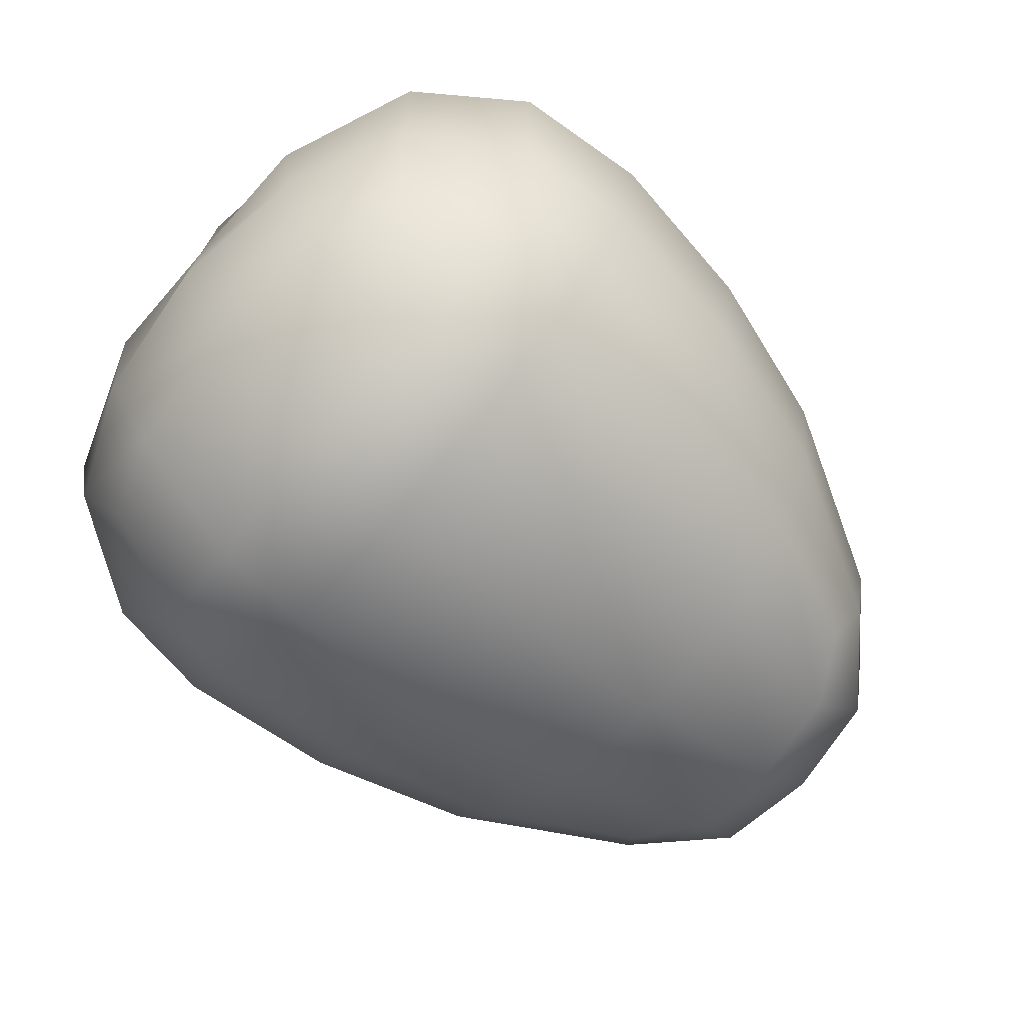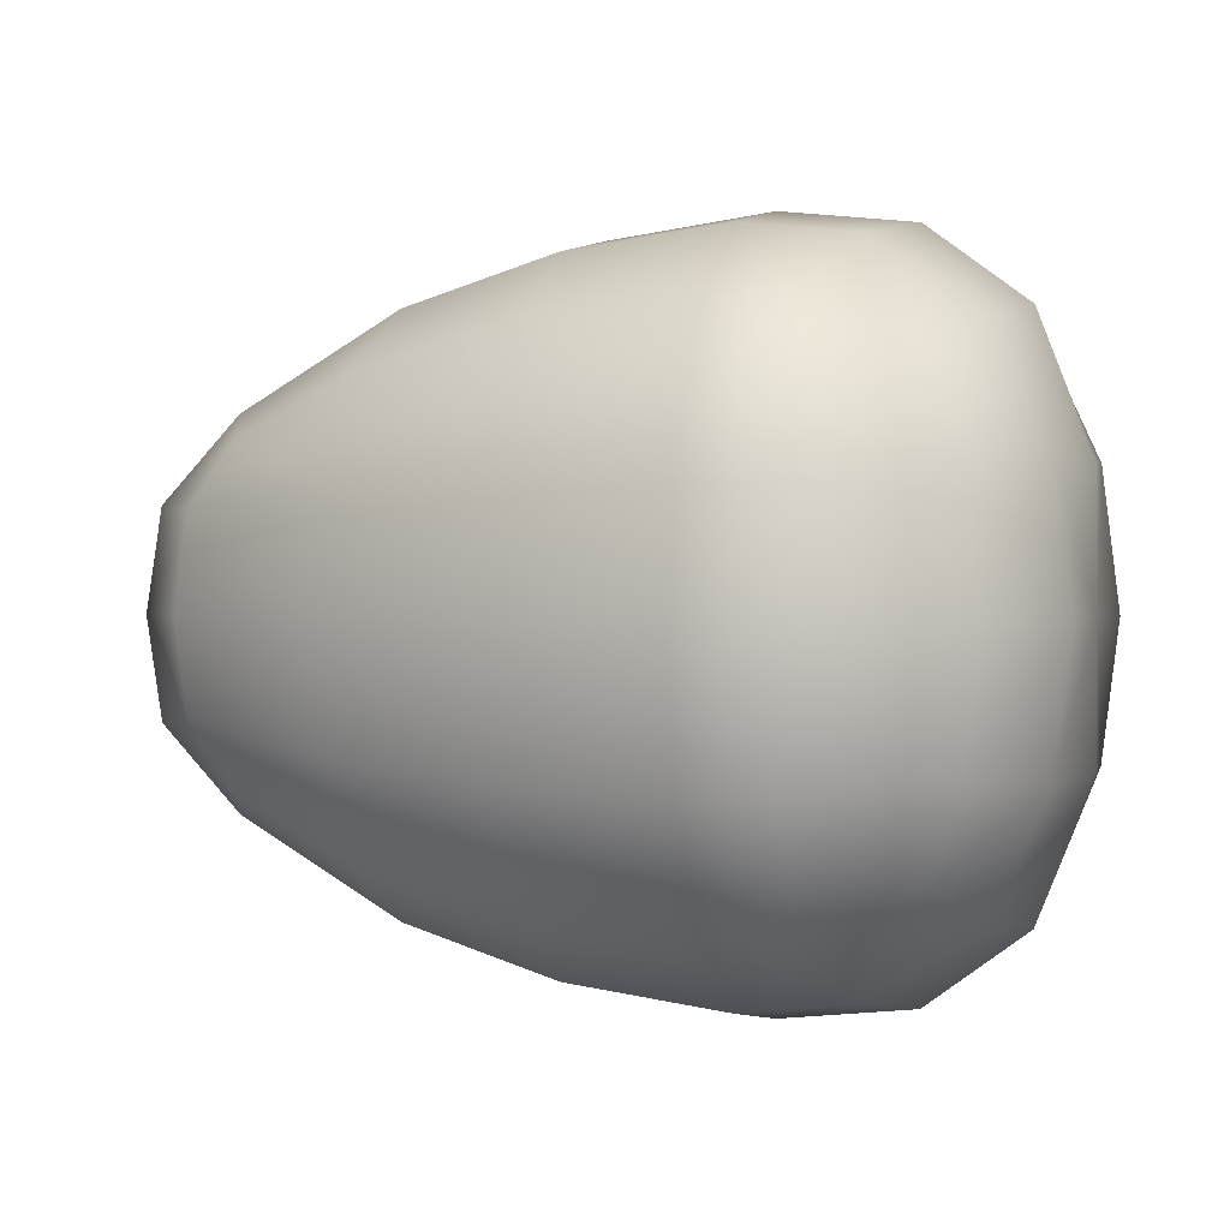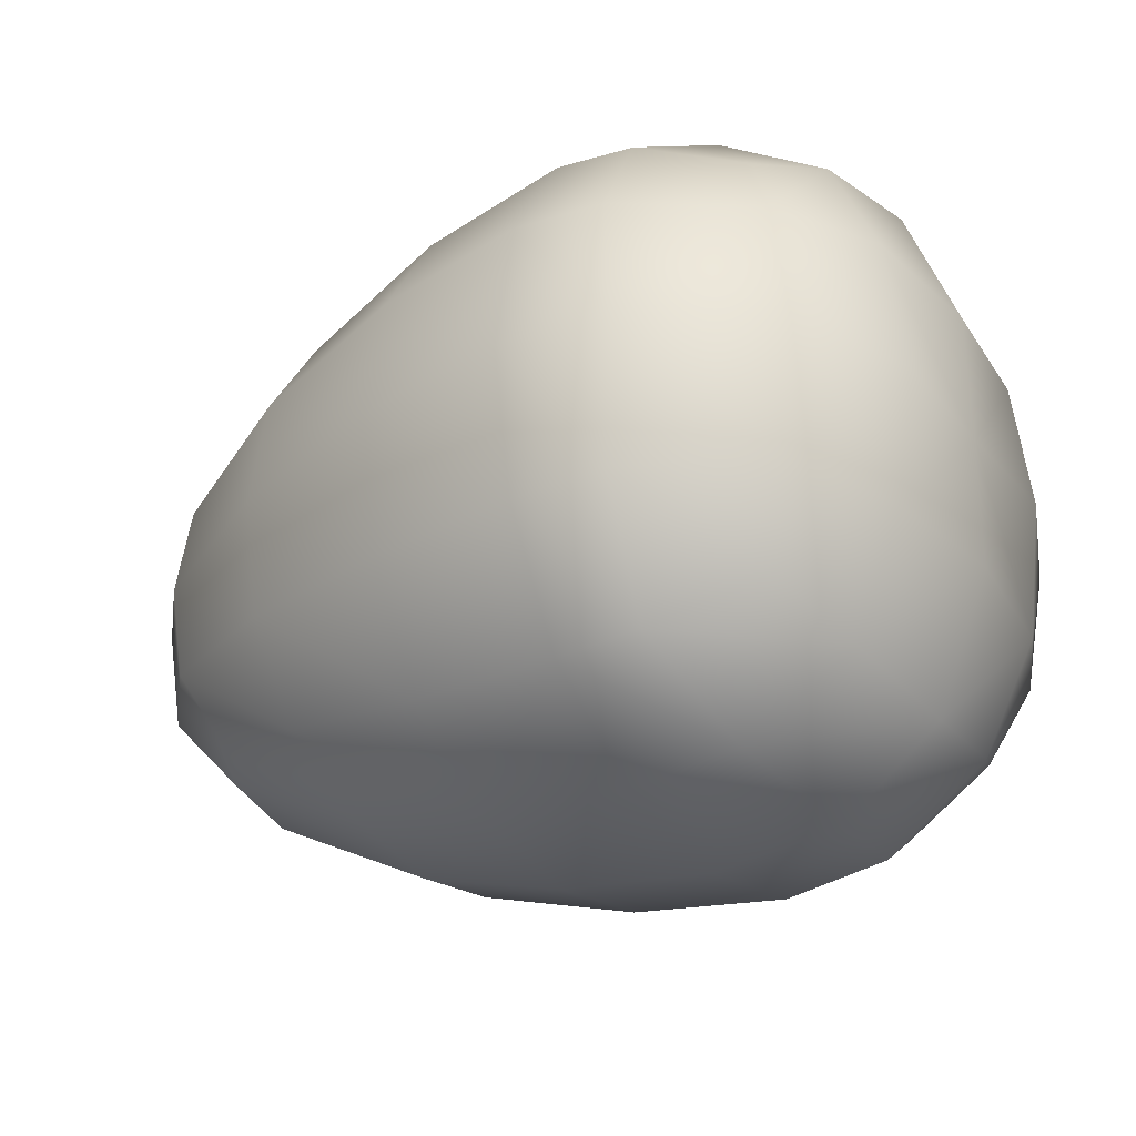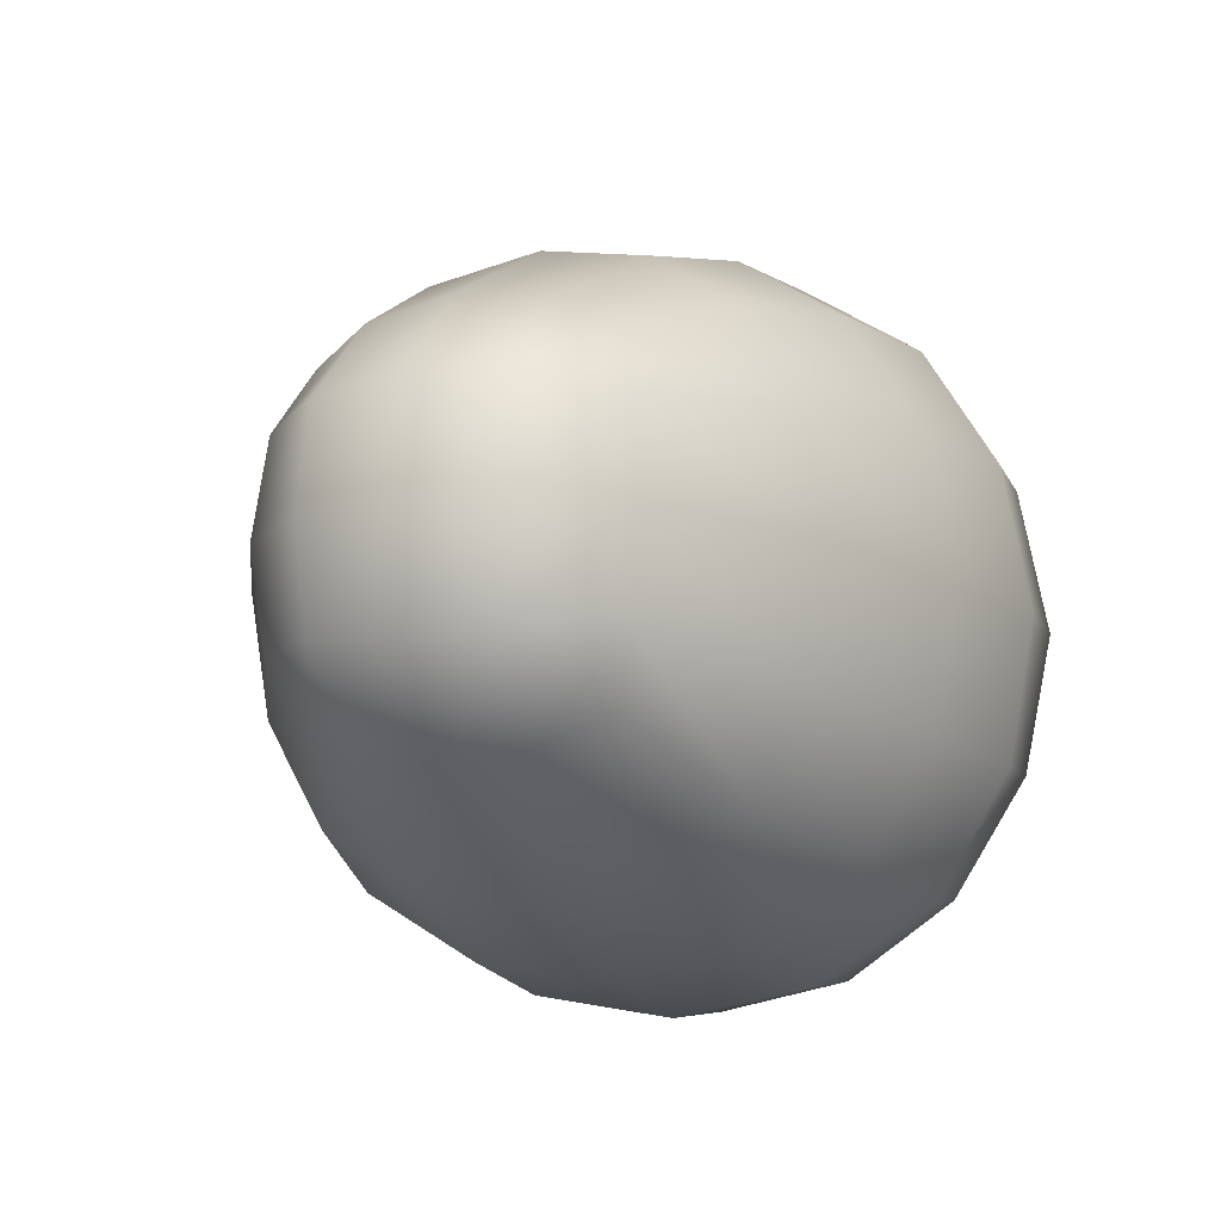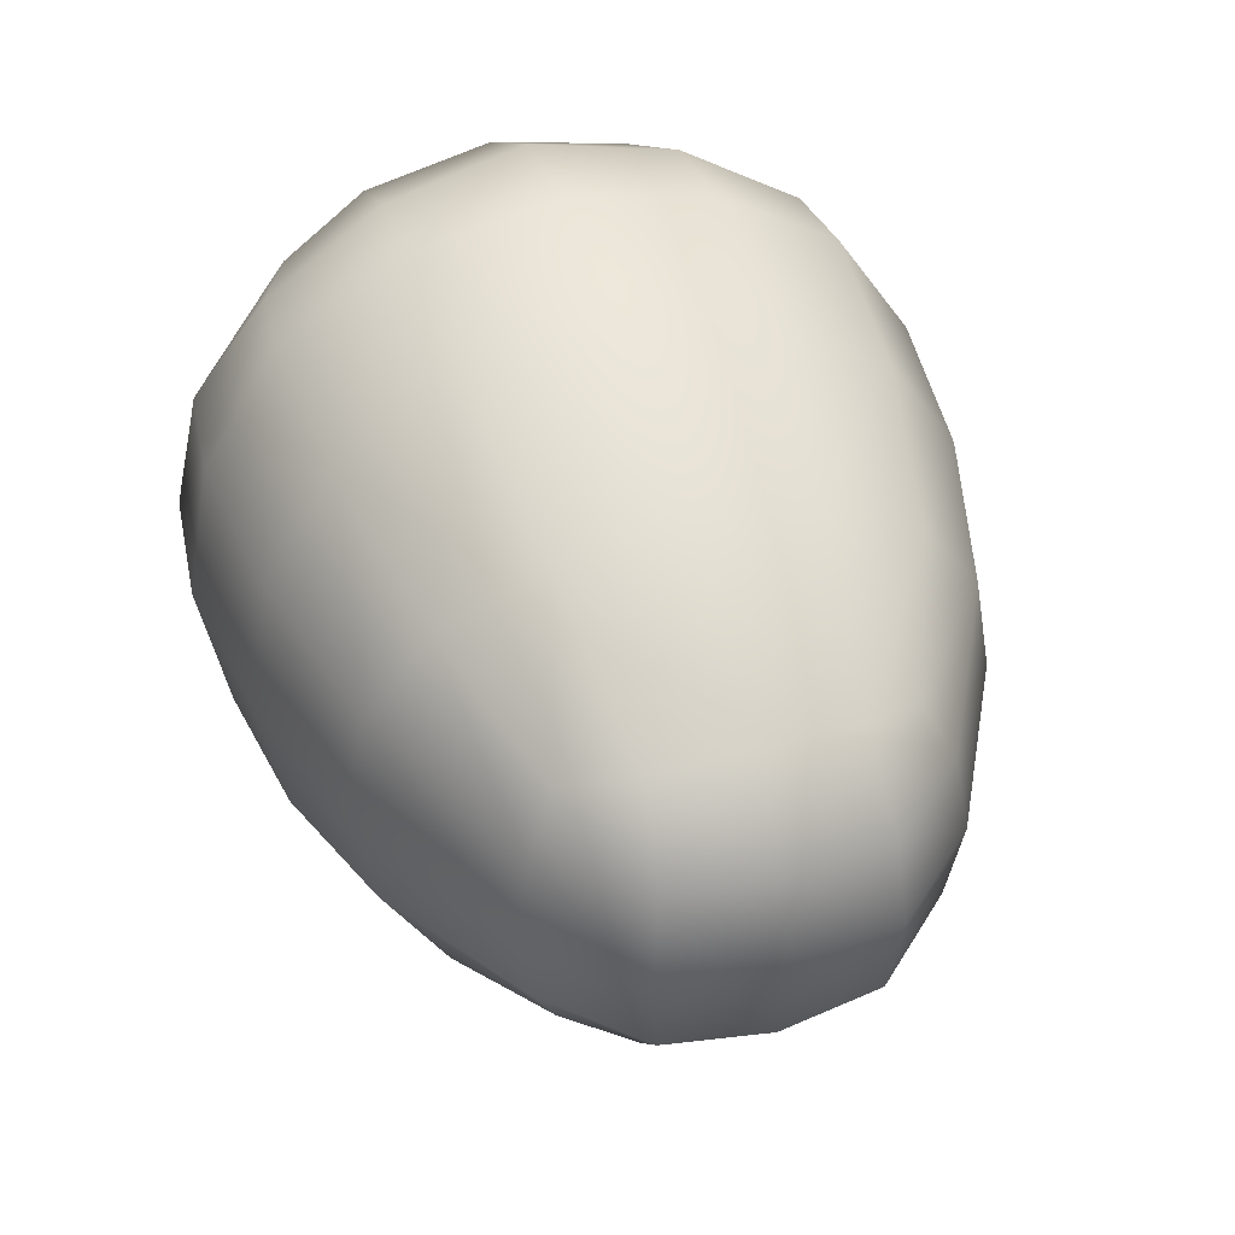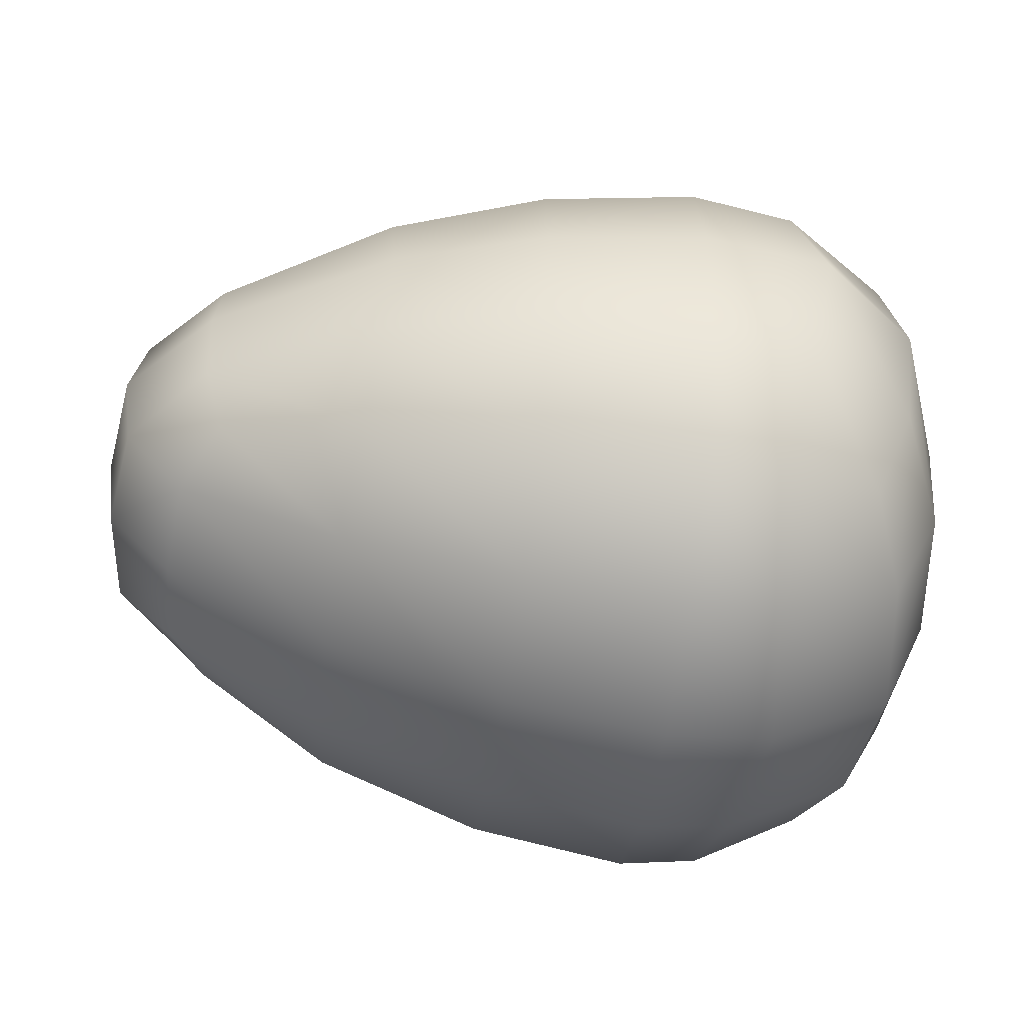
<metadata>
{"format":"obj","ext":"obj","renderer":"f3d","projection":"perspective","resolution":1024,"background":"white","views":[{"elev":-73.0,"azim":138.4,"up":"+Y"},{"elev":0.9,"azim":18.0,"up":"+Z"},{"elev":-30.1,"azim":32.4,"up":"+Z"},{"elev":-12.3,"azim":-67.3,"up":"+Z"},{"elev":42.6,"azim":-108.1,"up":"+Y"},{"elev":-55.6,"azim":-7.6,"up":"+Y"}]}
</metadata>
<code>
g default
v 0.6948 -0.4212 0.4198
v 0.6948 0.4132 0.4198
v -0.5675 -0.2711 0.3068
v -0.5675 0.2631 0.3068
v -0.5669 -0.2759 -0.3033
v -0.5669 0.2679 -0.3033
v 0.6948 -0.4212 -0.4148
v 0.6948 0.4132 -0.4148
v -0.6458 -0.3414 0.002508
v 0.7883 -0.004001 -0.5245
v 0.7883 0.5229 0.002501
v 0.7883 -0.5309 0.002502
v 0.7883 -0.003999 0.5295
v -0.6153 -0.004 0.3868
v -0.6458 0.3334 0.002507
v -0.6153 -0.004 -0.3818
v -0.8051 -0.004 0.002509
v 0.5492 -0.2714 0.6284
v 0.5492 0.2634 0.6284
v -0.275 0.2049 0.534
v -0.275 -0.2129 0.534
v -0.7542 -0.1752 0.1975
v -0.7542 0.1672 0.1975
v -0.7542 0.1672 -0.1925
v -0.7542 -0.1752 -0.1925
v -0.275 -0.2129 -0.5289
v -0.275 0.2049 -0.5289
v 0.5492 0.2634 -0.6234
v 0.5492 -0.2714 -0.6234
v 0.8618 -0.2714 -0.2649
v 0.8618 0.2634 -0.2649
v 0.8619 0.2634 0.2699
v 0.8619 -0.2714 0.2699
v 0.5149 0.6218 0.2699
v 0.5149 0.6218 -0.2649
v -0.3167 0.4795 -0.2238
v -0.3168 0.4789 0.2287
v 0.5149 -0.6298 -0.2649
v 0.5149 -0.6298 0.2699
v -0.3168 -0.4869 0.2287
v -0.3167 -0.4875 -0.2238
v 0.5939 -0.003999 0.6739
v -0.2663 -0.003999 0.5741
v -0.7789 -0.004 0.212
v -0.7789 0.1799 0.002508
v -0.7789 -0.004 -0.207
v -0.7789 -0.1879 0.002509
v -0.2663 -0.004001 -0.569
v 0.5939 -0.004001 -0.6689
v 0.8927 -0.004 -0.2588
v 0.8957 0.2587 0.001397
v 0.8919 -0.004 0.2616
v 0.8957 -0.2667 0.001397
v 0.5488 0.6673 0.002502
v -0.3192 0.5168 0.002506
v 0.5488 -0.6753 0.002503
v -0.3192 -0.5248 0.002507
v 0.7613 -0.2515 0.4933
v 0.7613 0.2435 0.4933
v 0.4945 0.4867 0.4933
v -0.2994 0.3691 0.4158
v -0.6059 0.1544 0.3603
v -0.6059 -0.1624 0.3603
v -0.2994 -0.3771 0.4158
v 0.4945 -0.4947 0.4933
v -0.6326 0.3101 0.183
v -0.6326 0.3101 -0.178
v -0.6059 0.1544 -0.3553
v -0.6059 -0.1624 -0.3553
v -0.6326 -0.3181 -0.178
v -0.6326 -0.3181 0.183
v -0.2974 0.3808 -0.4146
v 0.4945 0.4867 -0.4883
v 0.7613 0.2435 -0.4883
v 0.7613 -0.2515 -0.4883
v 0.4945 -0.4947 -0.4883
v -0.2974 -0.3888 -0.4146
v 0.7602 0.4867 -0.245
v 0.7602 0.4867 0.25
v 0.7602 -0.4947 0.25
v 0.7602 -0.4947 -0.245
v 0.339 -0.003999 0.7029
v 0.03102 -0.003999 0.6626
v 0.3392 -0.2796 0.6523
v 0.03122 -0.2572 0.6172
v 0.3394 -0.5031 0.5084
v 0.03173 -0.4619 0.4837
v 0.03173 0.4539 0.4837
v 0.3394 0.4951 0.5084
v 0.3392 0.2716 0.6523
v 0.03117 0.2492 0.6172
v 0.03101 -0.004001 -0.6576
v 0.339 -0.004001 -0.6979
v 0.03123 -0.2578 -0.6127
v 0.3392 -0.2803 -0.6478
v 0.0313 -0.4718 -0.4817
v 0.3392 -0.5078 -0.5049
v 0.3392 0.4998 -0.5049
v 0.0313 0.4638 -0.4817
v 0.03118 0.2498 -0.6127
v 0.3392 0.2723 -0.6478
v 0.3398 0.6883 0.002502
v 0.03222 0.6378 0.002504
v 0.3396 0.6352 0.2791
v 0.03193 0.5873 0.2662
v 0.3396 0.6385 -0.2745
v 0.03201 0.5916 -0.2617
v 0.3398 -0.6963 0.002504
v 0.03222 -0.6458 0.002505
v 0.3397 -0.6465 -0.2745
v 0.03195 -0.5995 -0.2617
v 0.3395 -0.6433 0.2791
v 0.03199 -0.5953 0.2662
v 0.8939 -0.004 0.001535
g FoodShortLUpperLeg
f 1 58 18 65
f 58 13 42 18
f 13 59 19 42
f 59 2 60 19
f 20 61 4 62
f 43 20 62 14
f 21 43 14 63
f 64 21 63 3
f 3 63 22 71
f 63 14 44 22
f 22 44 17 47
f 71 22 47 9
f 14 62 23 44
f 62 4 66 23
f 23 66 15 45
f 44 23 45 17
f 17 45 24 46
f 45 15 67 24
f 24 67 6 68
f 46 24 68 16
f 9 47 25 70
f 47 17 46 25
f 25 46 16 69
f 70 25 69 5
f 5 69 26 77
f 69 16 48 26
f 16 68 27 48
f 68 6 72 27
f 28 73 8 74
f 49 28 74 10
f 29 49 10 75
f 76 29 75 7
f 7 75 30 81
f 75 10 50 30
f 30 114 53
f 81 30 53 12
f 10 74 31 50
f 74 8 78 31
f 31 78 11 51
f 50 31 114
f 52 114 32
f 51 11 79 32
f 32 79 2 59
f 52 32 59 13
f 12 53 33 80
f 53 114 33
f 33 52 13 58
f 80 33 58 1
f 2 79 34 60
f 79 11 54 34
f 11 78 35 54
f 78 8 73 35
f 36 72 6 67
f 55 36 67 15
f 37 55 15 66
f 61 37 66 4
f 7 81 38 76
f 81 12 56 38
f 12 80 39 56
f 80 1 65 39
f 40 64 3 71
f 57 40 71 9
f 41 57 9 70
f 77 41 70 5
f 82 83 85 84
f 83 82 90 91
f 84 85 87 86
f 86 87 113 112
f 88 89 104 105
f 89 88 91 90
f 92 93 95 94
f 93 92 100 101
f 94 95 97 96
f 96 97 110 111
f 98 99 107 106
f 99 98 101 100
f 102 103 105 104
f 103 102 106 107
f 108 109 111 110
f 109 108 112 113
f 18 42 82 84
f 65 18 84 86
f 19 60 89 90
f 42 19 90 82
f 83 91 20 43
f 91 88 61 20
f 87 85 21 64
f 85 83 43 21
f 26 48 92 94
f 77 26 94 96
f 27 72 99 100
f 48 27 100 92
f 93 101 28 49
f 101 98 73 28
f 97 95 29 76
f 95 93 49 29
f 34 54 102 104
f 60 34 104 89
f 35 73 98 106
f 54 35 106 102
f 103 107 36 55
f 107 99 72 36
f 88 105 37 61
f 105 103 55 37
f 38 56 108 110
f 76 38 110 97
f 39 65 86 112
f 56 39 112 108
f 109 113 40 57
f 113 87 64 40
f 96 111 41 77
f 111 109 57 41
f 114 31 51
f 33 114 52
f 30 50 114
f 32 114 51

</code>
